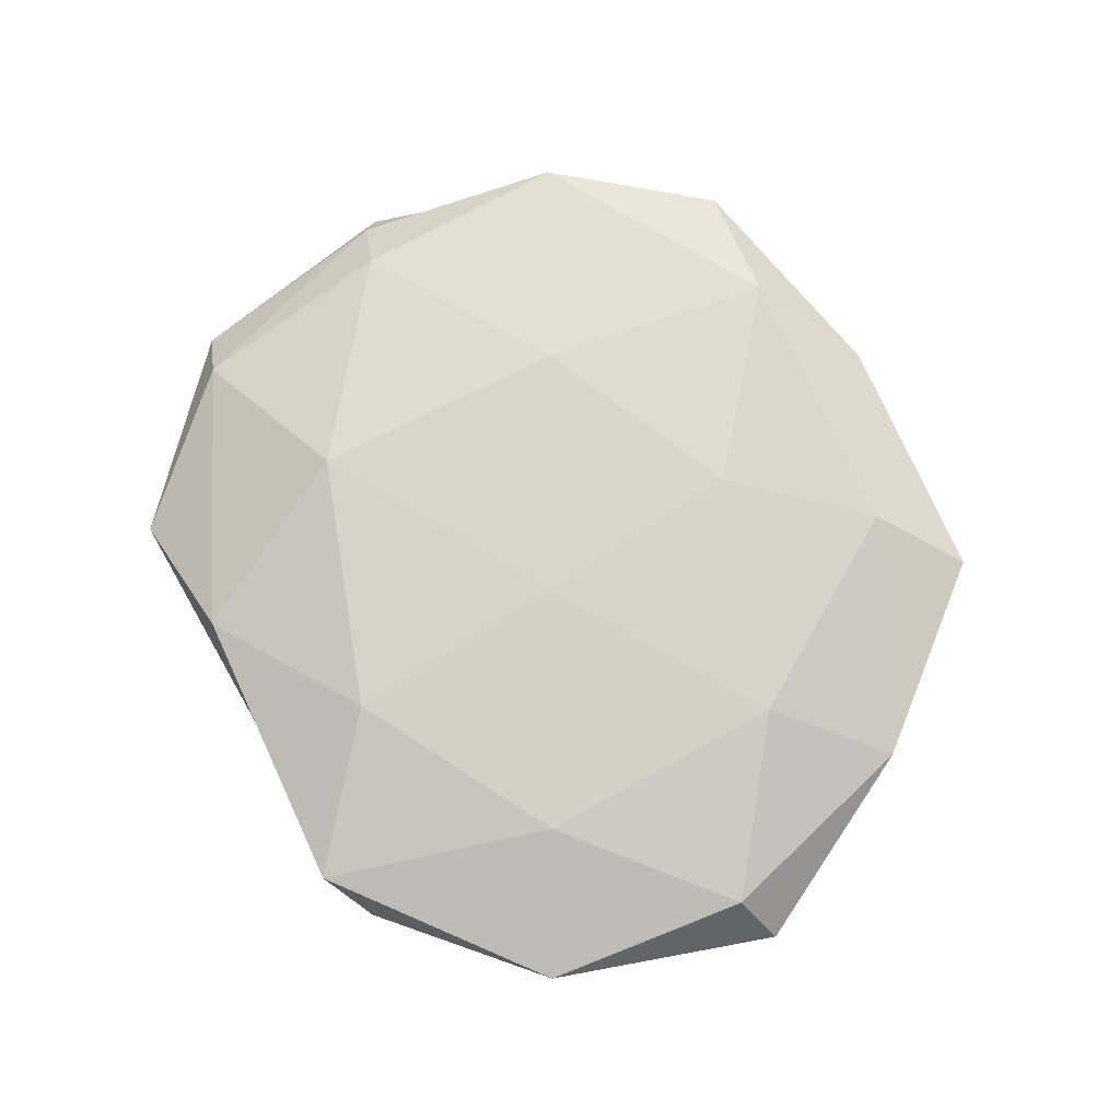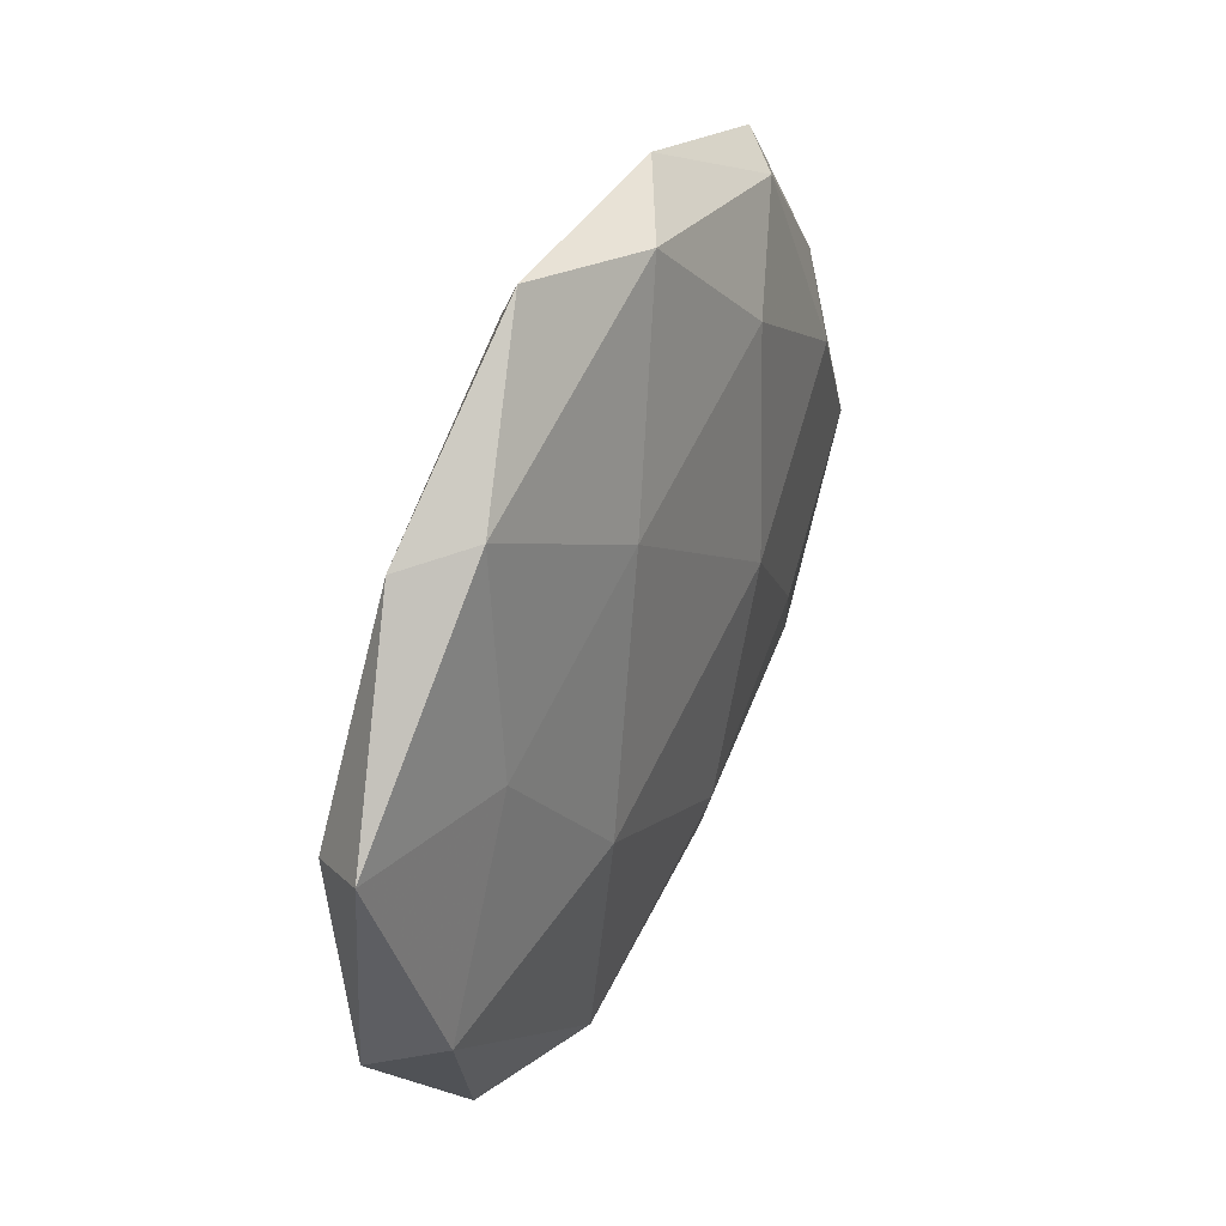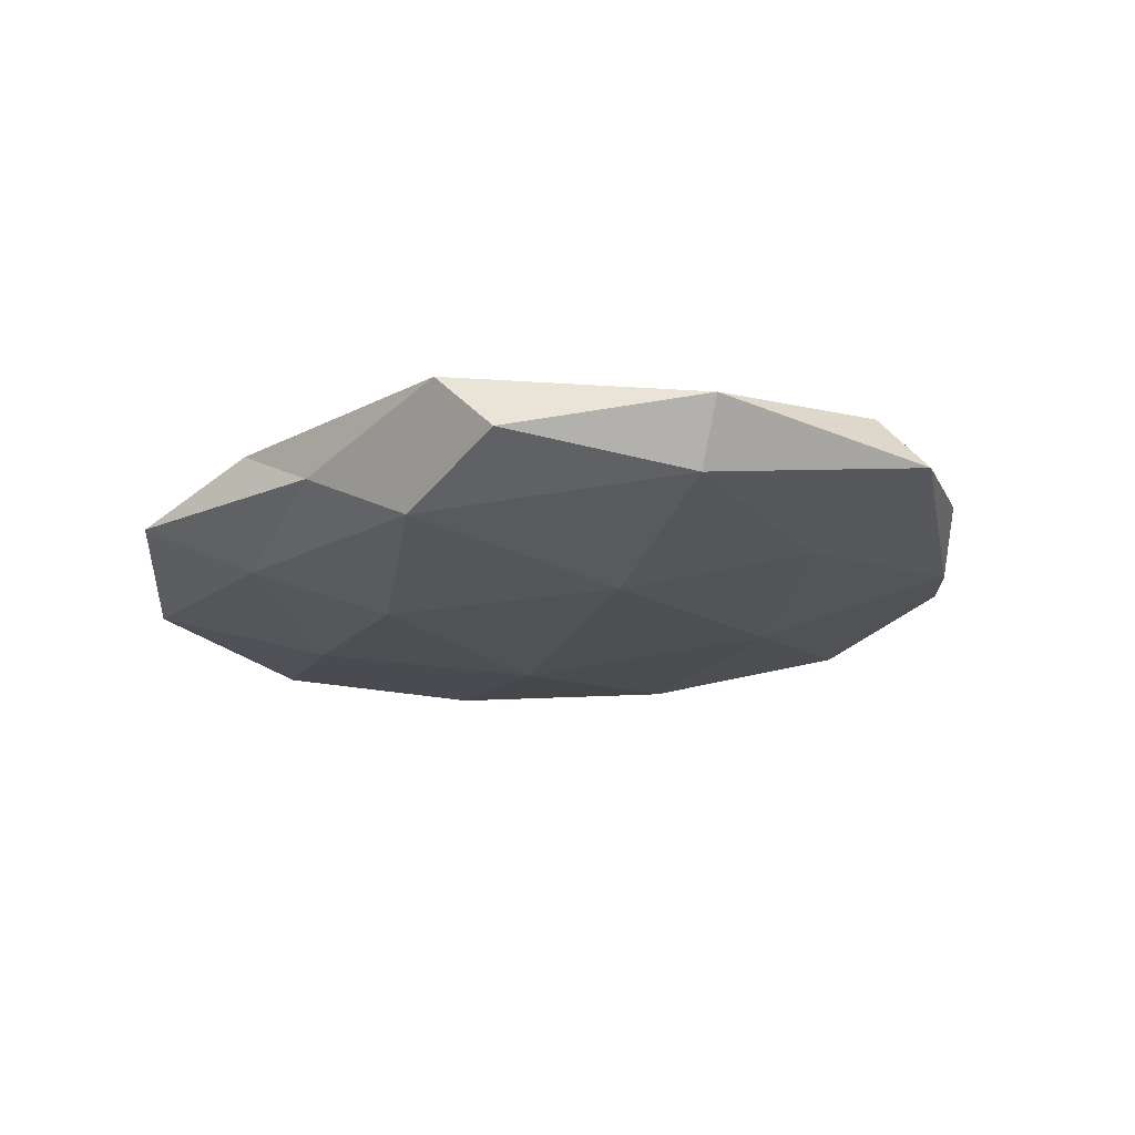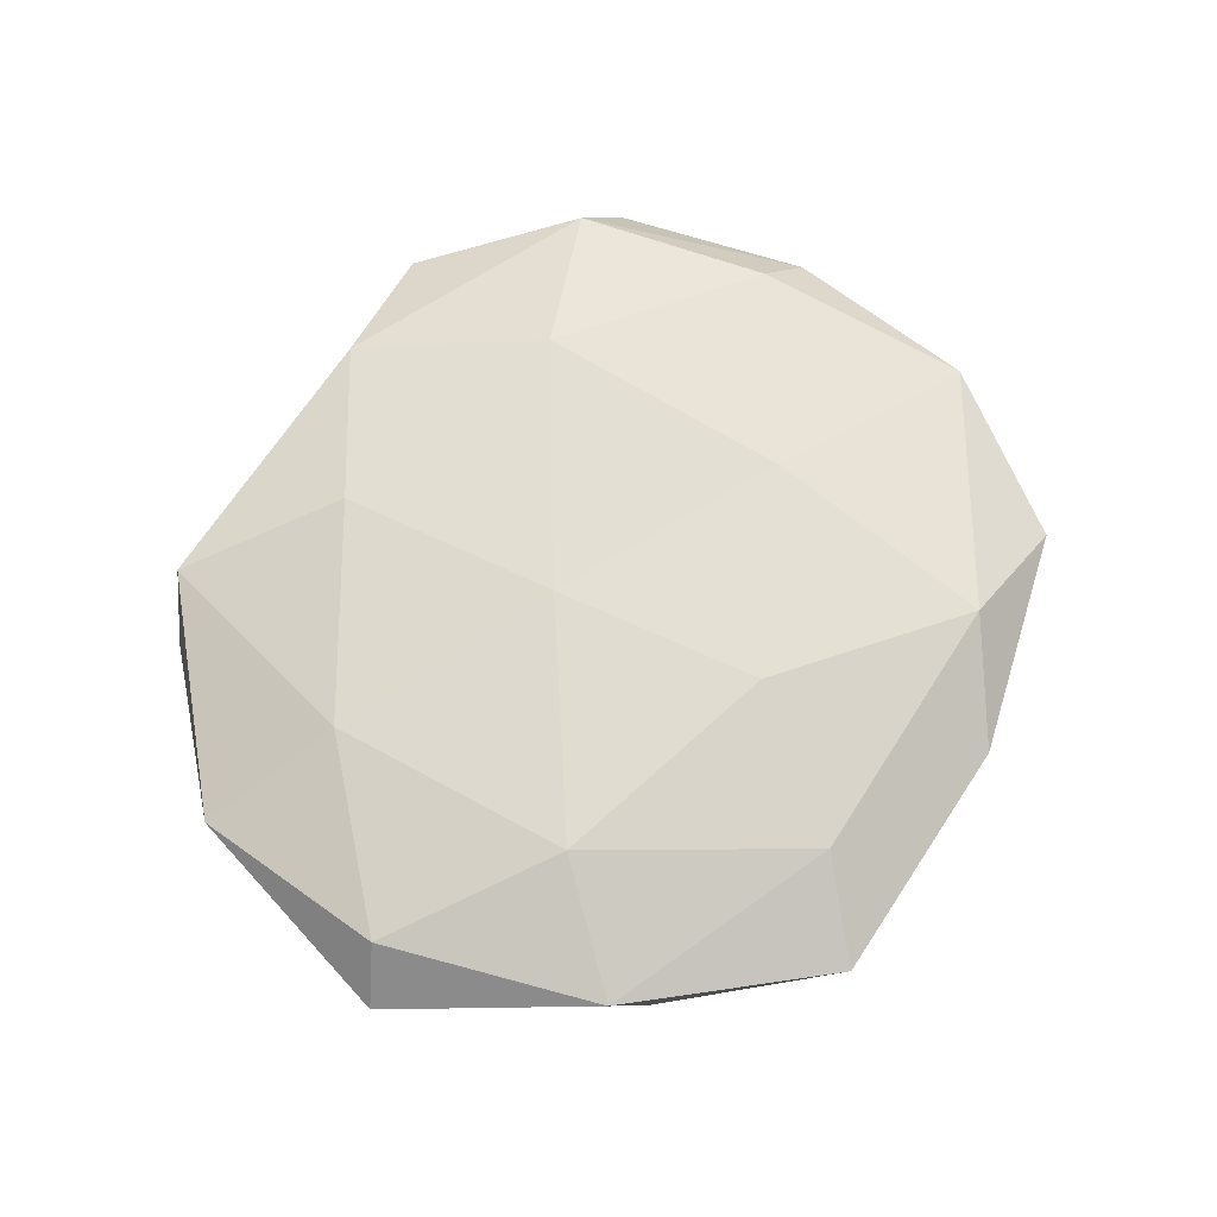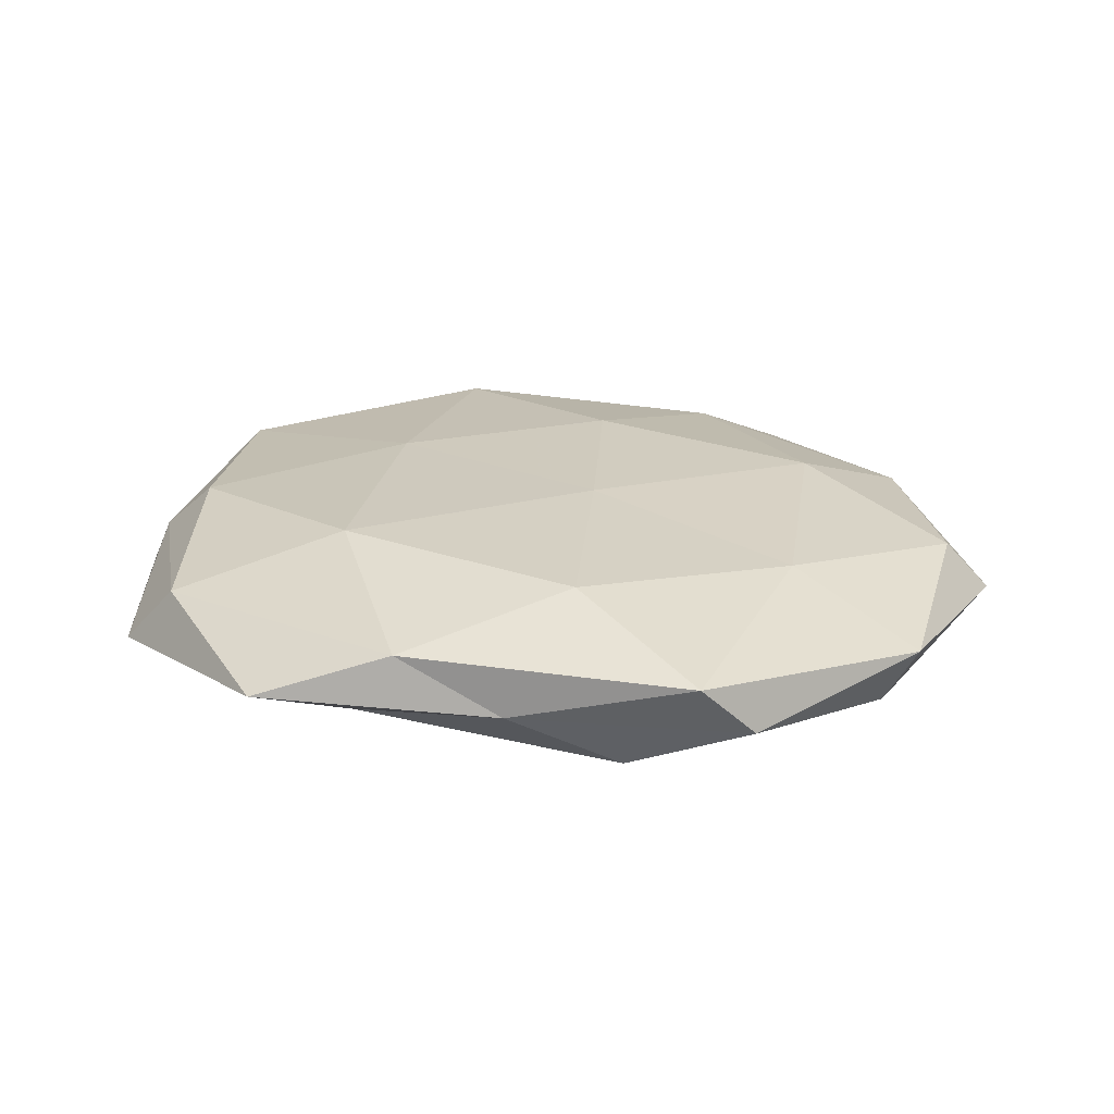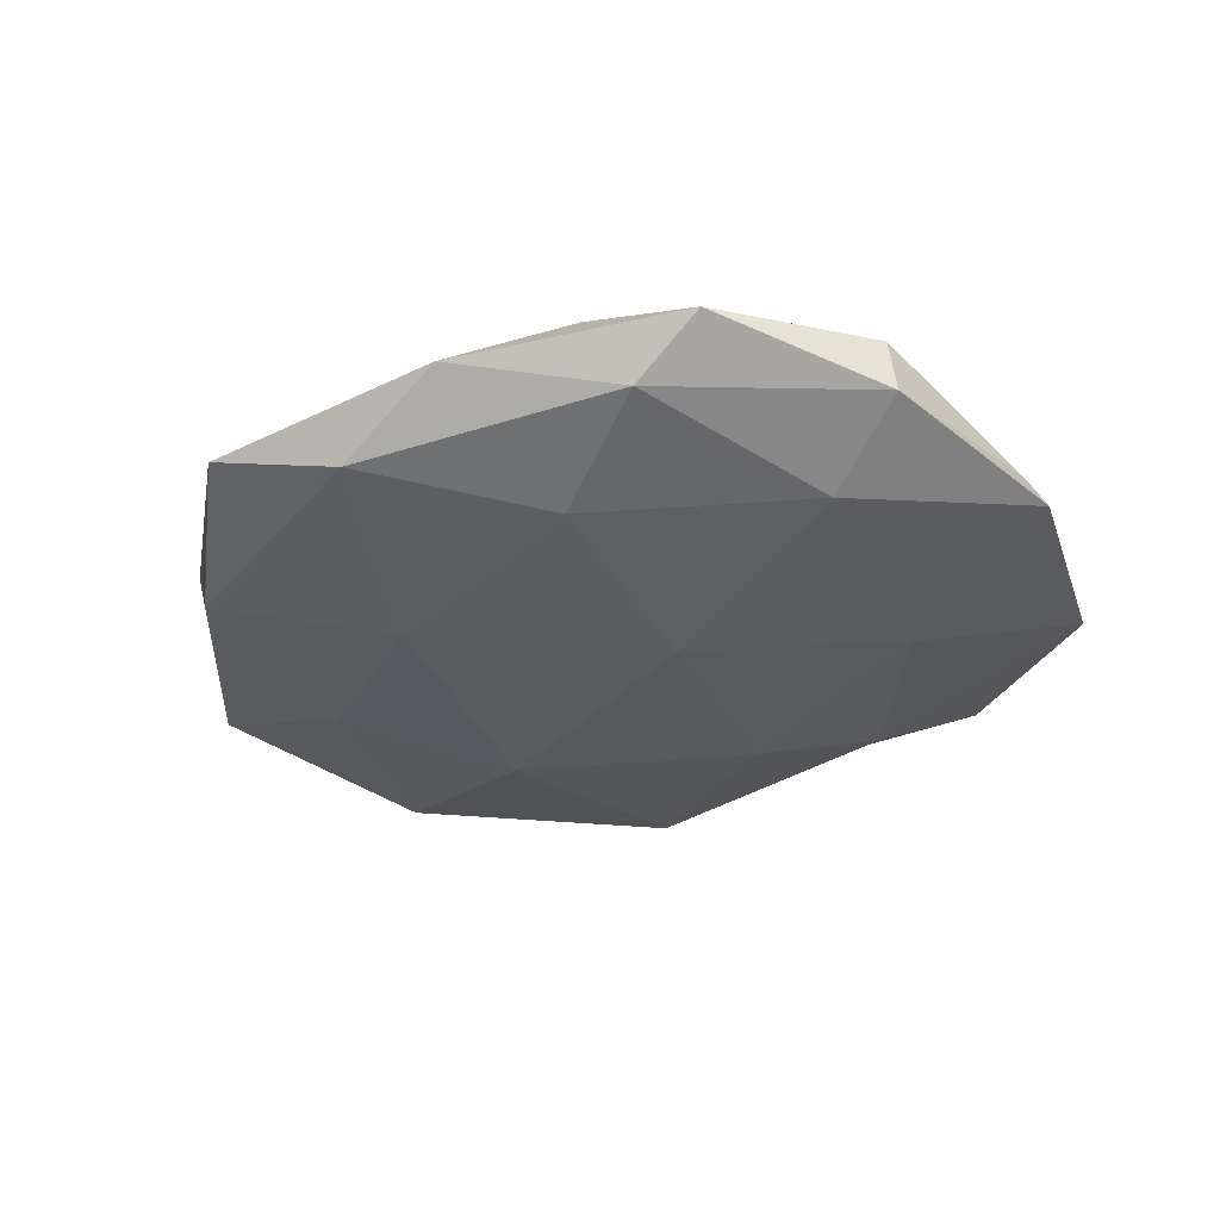
<metadata>
{"format":"obj","ext":"obj","renderer":"f3d","projection":"perspective","resolution":1024,"background":"white","views":[{"elev":76.0,"azim":71.4,"up":"+Z"},{"elev":39.4,"azim":114.7,"up":"+Y"},{"elev":-18.4,"azim":53.0,"up":"+Z"},{"elev":67.1,"azim":129.4,"up":"+Z"},{"elev":24.1,"azim":18.4,"up":"+Z"},{"elev":-33.1,"azim":-141.5,"up":"+Z"}]}
</metadata>
<code>
v -0.01205 -0.03985 -0.006097
v -0.01273 0.04935 0.001375
v -0.003674 -0.04628 0.005675
v -0.05607 -0.008071 -0.00535
v 0.01409 -0.0307 0.01034
v -0.02343 0.007595 0.01046
v -0.0382 -0.03621 0.004593
v 0.03645 0.03639 -0.004397
v -0.04508 -0.01103 0.00813
v 0.01083 0.0424 0.006713
v 0.0005354 0.02384 0.01096
v -0.01871 -0.02514 0.01113
v -0.02439 0.03828 0.008119
v 0.02454 -0.008618 -0.01164
v 0.04129 0.03368 0.003378
v -0.002554 -0.02519 -0.01135
v 0.0391 0.01002 -0.007176
v -0.01086 0.002987 -0.01289
v -0.0316 0.03806 -0.004346
v 0.05854 0.01148 -0.001488
v -0.04074 0.03793 0.002016
v 0.05451 -0.01819 0.002089
v 0.02293 -0.03905 -0.008062
v 0.03308 -0.04229 0.005061
v 0.05 -0.01686 -0.005863
v 0.05334 0.007959 0.00549
v -0.02066 -0.05109 -0.0002324
v -0.03087 -0.01784 -0.008951
v 0.01935 0.0527 0.0004616
v -0.04545 -0.03545 -0.003331
v -0.01584 0.03034 -0.01
v -0.0524 -0.009921 0.00149
v 0.009791 -0.04513 -0.001048
v 0.001856 0.04826 -0.005694
v -0.04008 0.01267 -0.008654
v -0.05187 0.01669 -0.001707
v 0.03688 -0.01226 0.00859
v 0.03137 0.0193 0.009906
v -0.0507 0.01646 0.005938
v 0.03886 -0.03798 -0.0018
v 0.007521 -0.002559 0.01127
v 0.01537 0.02316 -0.01004
f 3 5 12
f 3 12 7
f 6 9 12
f 7 12 9
f 13 10 2
f 13 6 11
f 13 11 10
f 14 16 18
f 20 8 15
f 20 17 8
f 21 13 2
f 21 2 19
f 23 1 16
f 23 16 14
f 24 5 3
f 25 14 17
f 25 17 20
f 25 20 22
f 23 14 25
f 26 20 15
f 22 20 26
f 27 3 7
f 16 1 28
f 28 18 16
f 2 10 29
f 15 8 29
f 29 10 15
f 1 27 30
f 7 30 27
f 1 30 28
f 28 30 4
f 9 32 7
f 32 4 30
f 32 30 7
f 33 1 23
f 24 3 33
f 33 27 1
f 33 3 27
f 2 34 19
f 2 29 34
f 34 29 8
f 19 34 31
f 4 35 28
f 35 18 28
f 35 31 18
f 19 31 35
f 21 19 36
f 36 4 32
f 36 35 4
f 19 35 36
f 24 37 5
f 22 37 24
f 22 26 37
f 10 11 38
f 10 38 15
f 15 38 26
f 37 26 38
f 39 9 6
f 39 6 13
f 21 39 13
f 39 32 9
f 21 36 39
f 36 32 39
f 40 22 24
f 40 25 22
f 40 23 25
f 40 33 23
f 40 24 33
f 11 6 41
f 41 12 5
f 6 12 41
f 5 37 41
f 41 38 11
f 37 38 41
f 42 8 17
f 17 14 42
f 14 18 42
f 42 18 31
f 34 8 42
f 31 34 42

</code>
